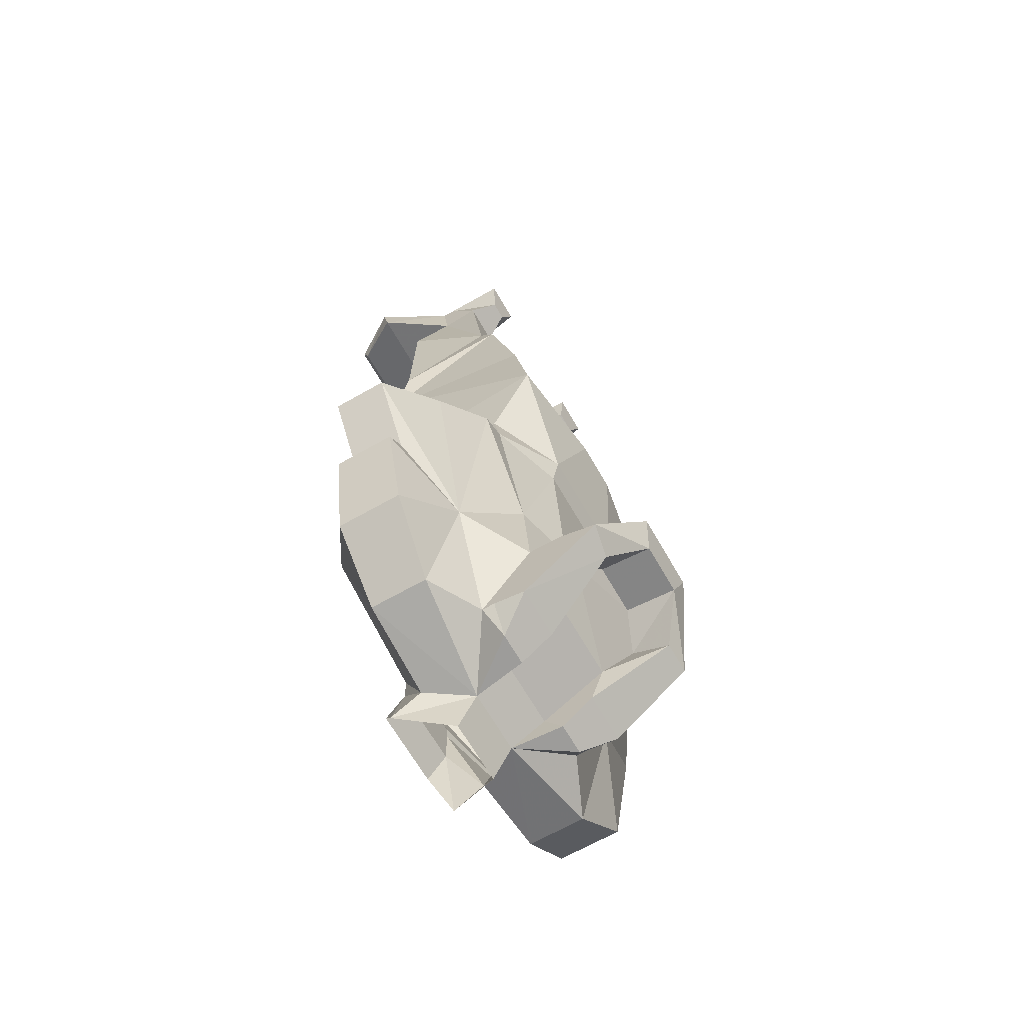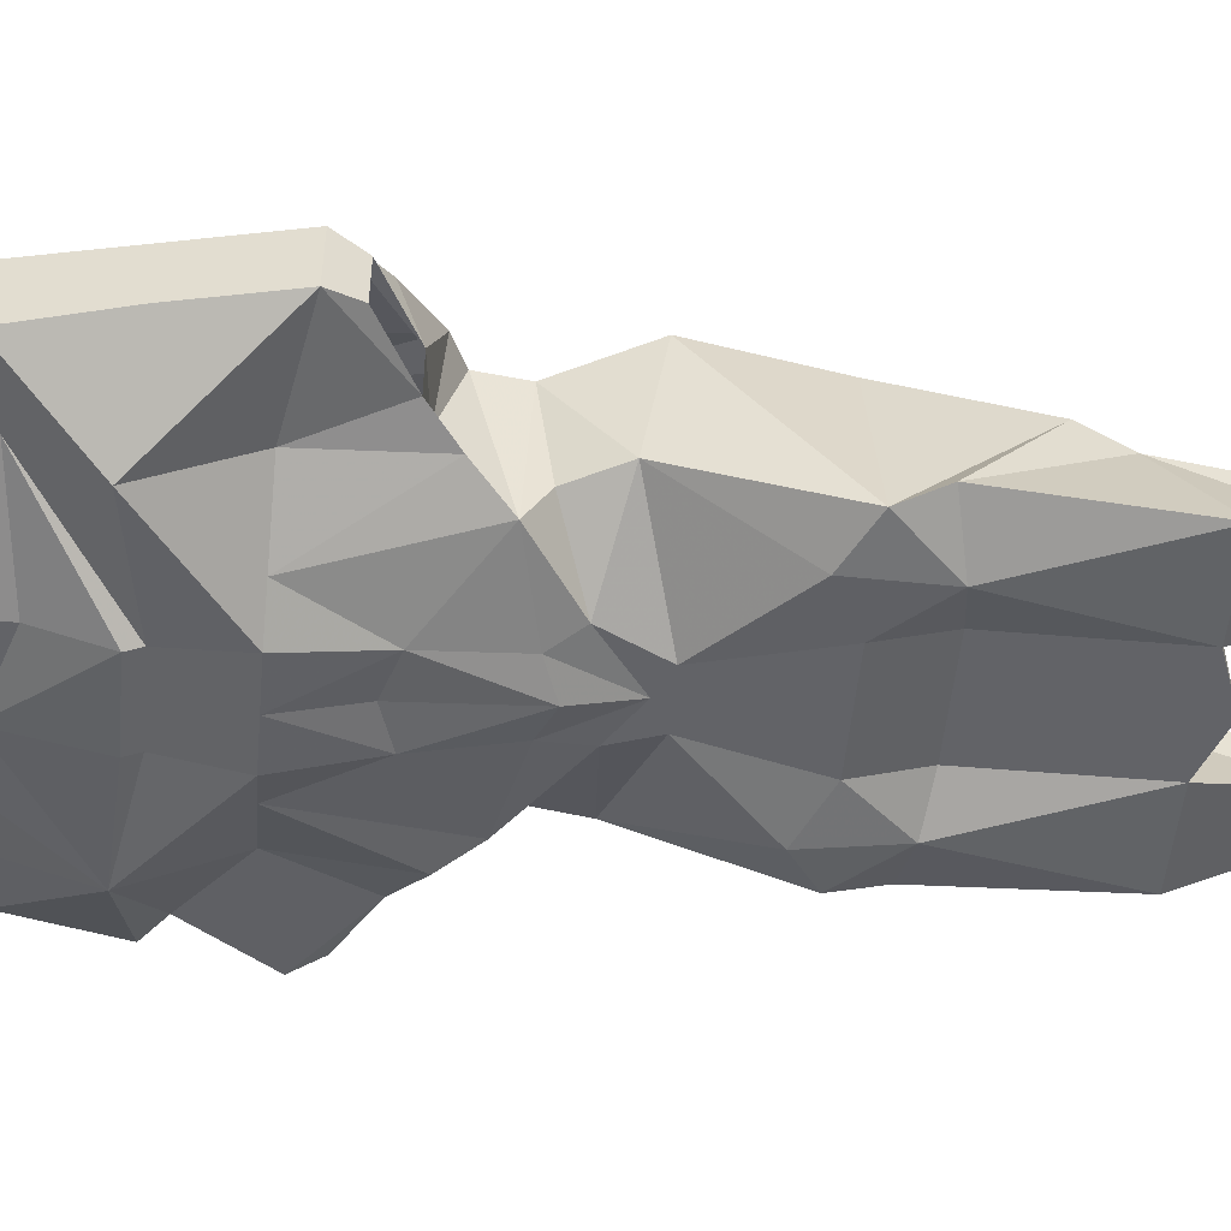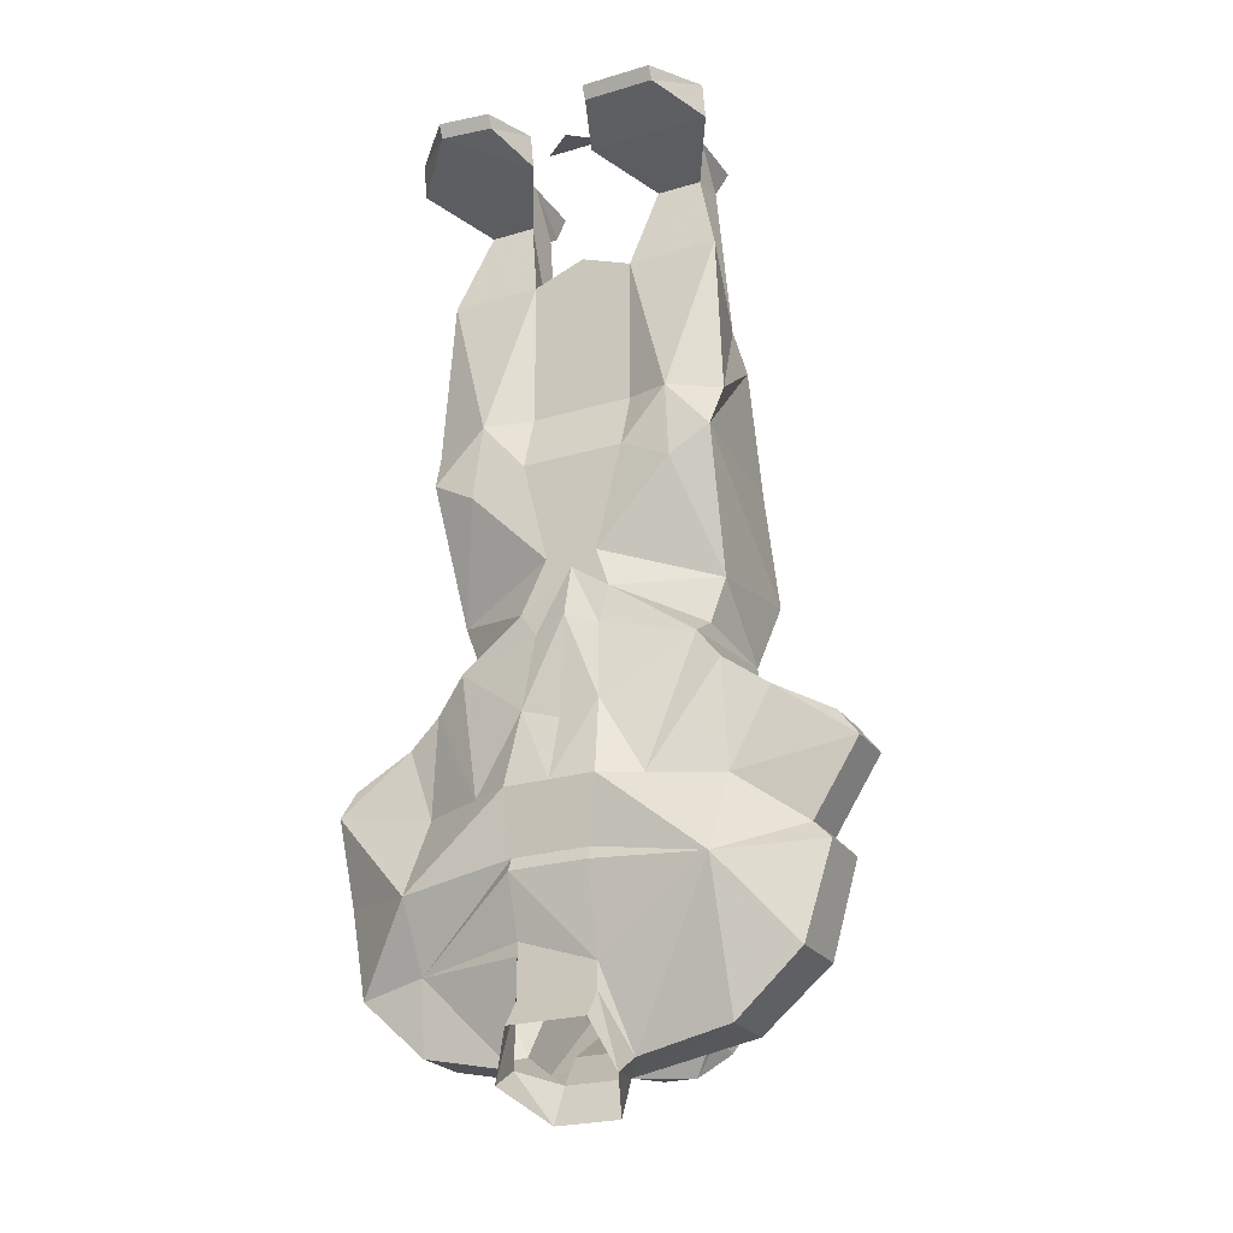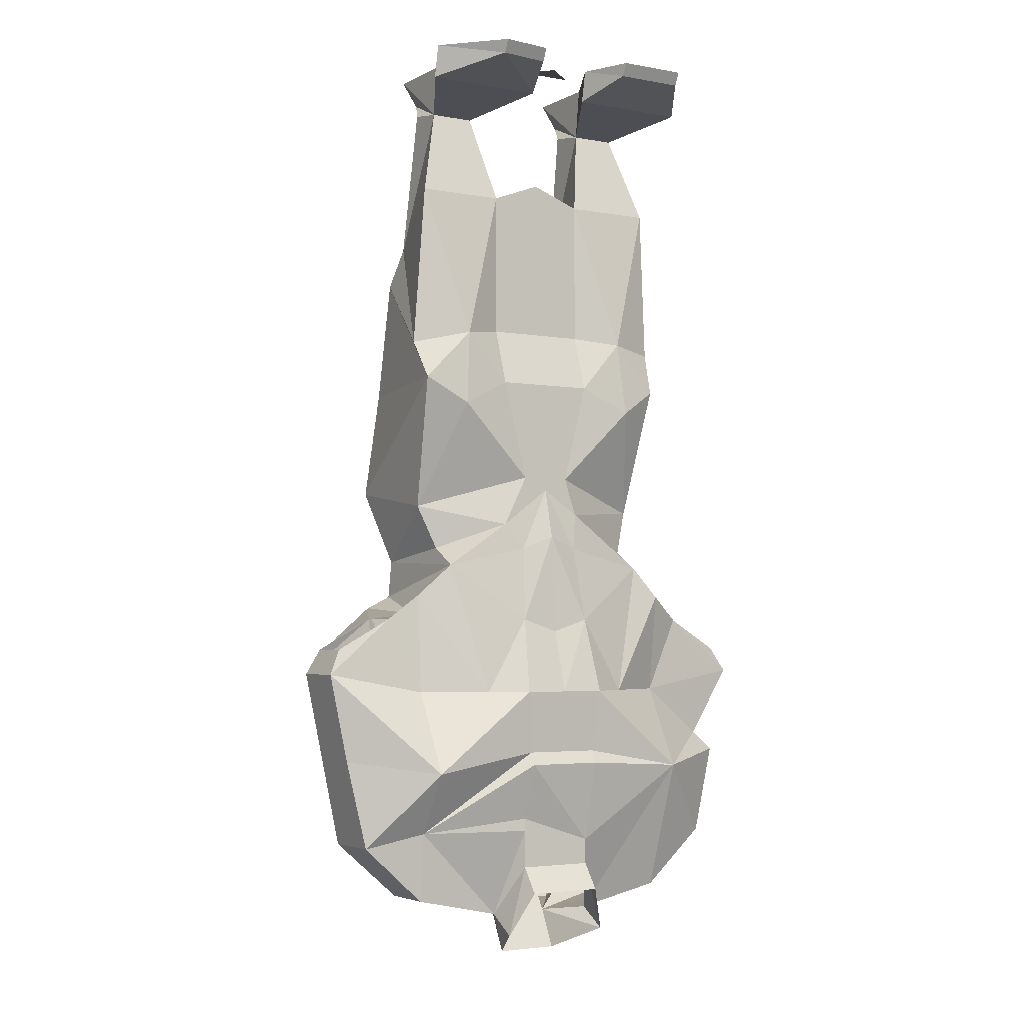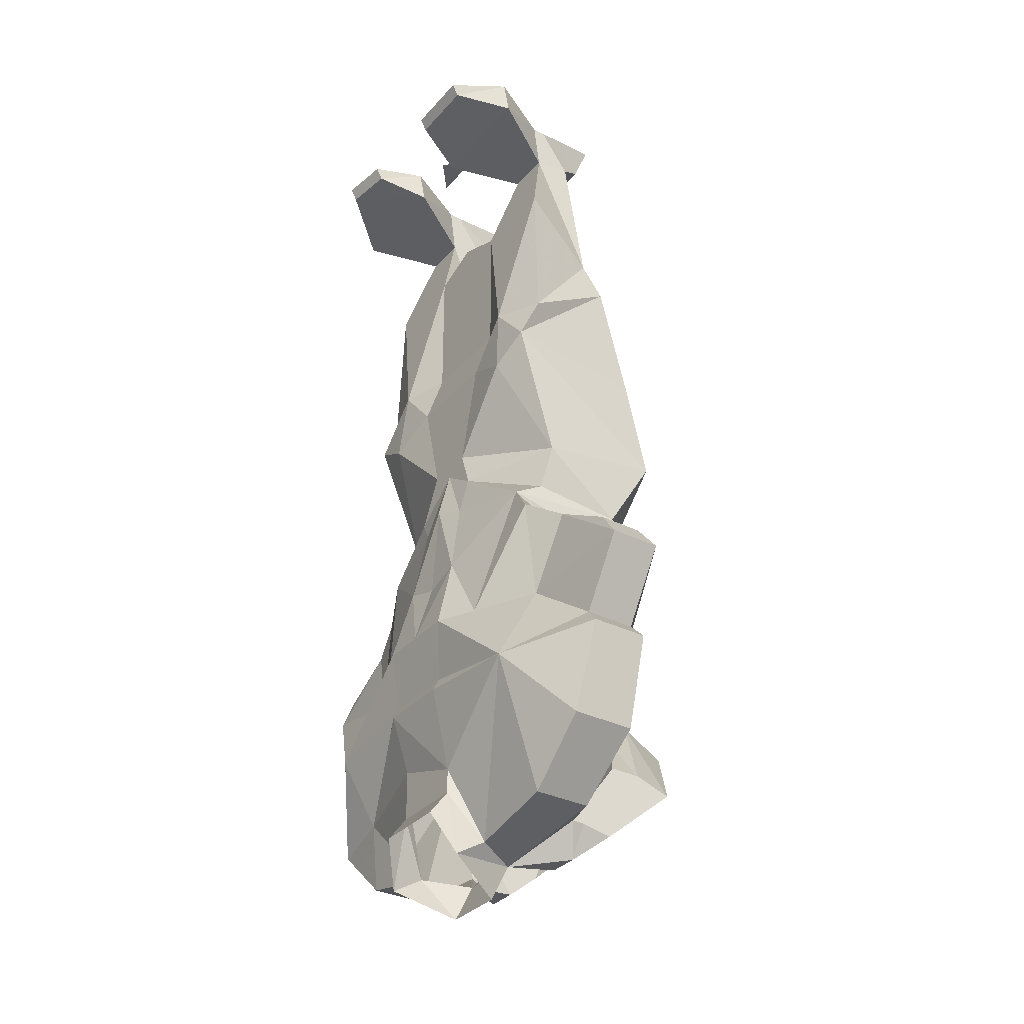
<metadata>
{"format":"obj","ext":"obj","renderer":"f3d","projection":"perspective","resolution":1024,"background":"white","views":[{"elev":-66.1,"azim":-60.2,"up":"+Y"},{"elev":-51.0,"azim":84.7,"up":"+Z"},{"elev":-23.7,"azim":-153.5,"up":"+Y"},{"elev":-3.6,"azim":148.4,"up":"+Y"},{"elev":-33.2,"azim":-124.4,"up":"+Y"}]}
</metadata>
<code>
v -0.04688 -0.9219 0.1406
v -0.1094 -1.008 0.1016
v -0.03125 -0.9609 0.1328
v 0.04688 -0.9219 0.1406
v 0.04688 -0.8906 0.08594
v -0.04688 -0.8906 0.08594
v -0.1094 -0.9922 0.05469
v -0.1094 -1.086 0.007812
v -0.07031 -1.016 0.09375
v -0.07031 -0.9922 0.05469
v -0.03125 -0.9531 0.07031
v 0.03125 -0.9609 0.1328
v 0.1094 -1.008 0.1016
v 0.1094 -0.9922 0.05469
v 0.1094 -0.9922 0.01562
v 0.04688 -0.8984 0.03125
v -0.04688 -0.8984 0.03125
v -0.1094 -0.9922 0.01562
v -0.1094 -1.078 -0.03125
v -0.08594 -1.117 -0.03125
v -0.04688 -1.117 -0.03125
v -0.04688 -1.086 0.007812
v -0.04688 -1.039 0.02344
v 0.04688 -1.039 0.02344
v 0.07031 -0.9844 0.05469
v 0.03125 -0.9531 0.07031
v 0.07031 -1.008 0.1016
v 0.04688 -1.086 0.007812
v 0.1094 -1.086 0.007812
v 0.1094 -1.078 -0.03125
v 0.1094 -1.078 -0.04688
v 0.1797 -0.9297 -0.03906
v 0.1094 -0.875 0.007812
v 0.07031 -0.7109 0.03125
v -0.07031 -0.7109 0.03125
v -0.1094 -0.875 0.007812
v -0.1797 -0.9531 -0.03906
v -0.1094 -1.078 -0.04688
v -0.03906 -1.125 -0.09375
v -0.04688 -1.086 -0.05469
v 0.04688 -1.086 -0.05469
v 0.04688 -1.117 -0.03125
v 0.08594 -1.117 -0.03125
v 0.03906 -1.125 -0.09375
v 0.1797 -1.094 -0.07812
v 0.2578 -1.023 -0.07031
v 0.2812 -0.9141 -0.07031
v 0.3047 -0.8047 -0.07031
v 0.2422 -0.7578 -0.03125
v 0.1797 -0.7188 0
v 0.1484 -0.7031 0
v 0.07031 -0.6719 0.03906
v -0.07031 -0.6719 0.03906
v -0.1562 -0.7031 0
v -0.1875 -0.7188 0
v -0.25 -0.7578 -0.03125
v -0.3203 -0.8047 -0.07031
v -0.2656 -0.8906 -0.07031
v -0.2891 -0.9141 -0.07031
v -0.2578 -1.023 -0.07031
v -0.1797 -1.094 -0.07812
v -0.1797 -1.094 -0.1484
v -0.07031 -1.117 -0.1484
v -0.07031 -1.141 -0.1875
v -0.03906 -1.172 -0.1172
v -0.1797 -0.9297 -0.2031
v -0.2578 -1.023 -0.1484
v -0.2891 -0.9141 -0.1406
v -0.2656 -0.8906 -0.1328
v -0.1797 -0.8281 -0.1484
v -0.1016 -0.8281 -0.1875
v -0.05469 -0.8281 -0.2109
v -0.04688 -0.9062 -0.2031
v -0.04688 -0.9219 -0.2109
v -0.04688 -1.023 -0.1875
v -0.3203 -0.8047 -0.1328
v -0.2266 -0.7344 -0.1406
v -0.1797 -0.7031 -0.1641
v -0.1484 -0.6641 -0.1562
v -0.04688 -0.7344 -0.1875
v 0 -0.8281 -0.2109
v 0.05469 -0.8281 -0.2109
v 0.04688 -0.9062 -0.2031
v 0.04688 -0.9219 -0.2109
v 0.04688 -0.9922 -0.1875
v 0.04688 -1.008 -0.1875
v 0.04688 -1.055 -0.1875
v -0.04688 -1.055 -0.1875
v -0.04688 -1.086 -0.2109
v 0.04688 -1.086 -0.2109
v 0.07031 -1.141 -0.1875
v 0.07031 -1.117 -0.1484
v 0.03906 -1.172 -0.1172
v -0.2266 -0.7344 -0.07812
v -0.2969 -0.7734 -0.07812
v -0.1719 -0.7266 -0.09375
v -0.1562 -0.6562 -0.007812
v -0.1484 -0.6406 -0.1172
v -0.04688 -0.5938 -0.1641
v -0.03906 -0.6406 -0.1719
v 0 -0.625 -0.1797
v 0 -0.75 -0.1875
v 0.04688 -0.7344 -0.1875
v 0.1016 -0.8281 -0.1875
v 0.1797 -0.9297 -0.2031
v 0.1797 -1.008 -0.1562
v -0.2969 -0.7734 -0.1328
v 0.03906 -0.6406 -0.1719
v 0.1406 -0.6641 -0.1562
v 0.1797 -0.7031 -0.1406
v 0.1797 -0.8281 -0.1484
v 0.3047 -0.8047 -0.1406
v 0.2812 -0.9141 -0.1406
v 0.2578 -1.023 -0.1484
v 0.1797 -1.094 -0.1484
v 0.2891 -0.7734 -0.07812
v 0.2188 -0.7344 -0.07812
v 0.1641 -0.7266 -0.09375
v 0.1484 -0.6562 -0.007812
v 0.1641 -0.5625 0.03906
v 0.03125 -0.5625 0.0625
v -0.03125 -0.5625 0.0625
v -0.1641 -0.5625 0.04688
v 0.2891 -0.7734 -0.1328
v 0.2188 -0.7344 -0.1328
v 0 0 -0.1875
v -0.03906 0 -0.1562
v 0.03906 0 -0.1562
v 0.1641 -0.5859 -0.1094
v 0.1406 -0.6406 -0.1172
v 0.0625 -0.6094 -0.1641
v 0.03125 -0.5469 -0.1641
v 0.125 -0.4531 -0.1719
v 0.1797 -0.4219 -0.1641
v 0.1562 -0.4297 0.01562
v 0.07031 -0.4297 0.02344
v 0 -0.4297 0.03125
v -0.07031 -0.4297 0.02344
v -0.1562 -0.4297 0.02344
v -0.1719 -0.4219 -0.1641
v -0.1641 -0.5859 -0.1094
v -0.03125 -0.5469 -0.1641
v 0 -0.5625 -0.1641
v -0.0625 -0.4219 -0.1641
v 0.0625 -0.4219 -0.1641
v 0.1172 -0.3594 -0.1641
v 0.1875 -0.375 -0.1406
v 0.1562 -0.2812 -0.01562
v 0.07812 -0.2812 -0.01562
v 0 -0.2812 -0.007812
v -0.07812 -0.2812 -0.01562
v -0.1562 -0.2812 -0.01562
v -0.1797 -0.3672 -0.1406
v -0.1172 -0.3594 -0.1641
v -0.125 -0.4531 -0.1719
v -0.0625 -0.3516 -0.1406
v 0.0625 -0.3516 -0.1406
v 0.0625 -0.1719 -0.1406
v 0.1719 -0.1719 -0.1406
v 0.1484 -0.2344 -0.03906
v 0.08594 -0.2344 -0.03906
v 0 -0.1484 -0.03906
v -0.08594 -0.2344 -0.03906
v -0.1484 -0.2344 -0.03906
v -0.1719 -0.1719 -0.1406
v -0.0625 -0.1719 -0.1406
v 0 -0.1484 -0.1406
v 0.08594 -0.0625 -0.1094
v 0.1406 -0.0625 -0.1094
v 0.1406 -0.05469 -0.0625
v 0.08594 -0.05469 -0.0625
v 0.08594 0 -0.1016
v 0.08594 0 -0.1172
v 0.03906 -0.03906 -0.1953
v 0.1875 -0.03906 -0.1953
v 0.1406 0 -0.1172
v 0.1406 0 -0.1016
v 0.1406 0 -0.02344
v 0.125 -0.03125 -0.03125
v 0.09375 -0.03125 -0.03125
v 0.08594 0 -0.02344
v 0.1875 0 -0.2031
v 0.03906 0 -0.2031
v 0.0625 -0.01562 -0.2578
v 0.125 -0.01562 -0.2656
v 0.125 0 -0.2734
v 0.0625 0 -0.2656
v -0.1484 0 -0.2656
v -0.1875 0 -0.2031
v -0.03906 0 -0.2031
v -0.0625 0 -0.2656
v -0.1484 -0.01562 -0.2578
v -0.1875 -0.03906 -0.1953
v -0.1406 0 -0.1172
v -0.08594 0 -0.1172
v -0.03906 -0.03906 -0.1953
v -0.0625 -0.01562 -0.2578
v -0.08594 -0.0625 -0.1094
v -0.1406 -0.0625 -0.1094
v -0.1406 0 -0.1016
v -0.08594 0 -0.1016
v -0.08594 -0.05469 -0.0625
v -0.1406 -0.05469 -0.0625
v -0.1016 -0.03125 -0.03125
v -0.125 -0.03125 -0.03125
v -0.08594 0 -0.02344
v -0.1406 0 -0.02344
f 1 2 3
f 1 3 4
f 2 8 9
f 2 9 3
f 3 12 4
f 4 12 13
f 8 20 21
f 8 21 22
f 8 22 9
f 12 27 13
f 13 27 28
f 13 28 29
f 20 39 21
f 23 40 24
f 24 40 41
f 29 28 42
f 29 42 43
f 31 44 45
f 31 45 32
f 32 45 46
f 37 59 60
f 37 60 61
f 37 61 38
f 38 61 39
f 39 61 62
f 39 62 63
f 39 44 41
f 39 41 40
f 44 43 42
f 67 62 61
f 67 61 60
f 67 60 59
f 67 59 68
f 106 114 115
f 106 115 92
f 92 115 44
f 44 115 45
f 45 115 114
f 45 114 46
f 1 4 5
f 1 5 6
f 1 6 2
f 2 6 7
f 2 7 8
f 3 9 10
f 3 10 11
f 3 11 12
f 4 13 14
f 4 14 5
f 7 19 8
f 8 19 20
f 9 22 23
f 9 23 10
f 10 23 24
f 10 24 25
f 11 26 12
f 12 26 25
f 12 25 27
f 13 29 30
f 13 30 14
f 15 31 32
f 18 37 38
f 19 38 20
f 20 38 39
f 21 39 40
f 21 40 22
f 22 40 23
f 24 41 28
f 24 28 27
f 24 27 25
f 29 43 30
f 30 43 31
f 31 43 44
f 44 42 41
f 41 42 28
f 66 67 68
f 66 74 75
f 66 75 63
f 66 63 62
f 66 62 67
f 74 84 75
f 75 84 85
f 80 102 81
f 81 102 103
f 84 106 85
f 86 106 92
f 100 143 101
f 101 143 108
f 5 14 15
f 5 15 16
f 5 16 6
f 6 16 17
f 6 17 7
f 7 17 18
f 7 18 19
f 10 25 26
f 10 26 11
f 14 30 31
f 14 31 15
f 18 38 19
f 37 58 59
f 66 68 69
f 66 73 74
f 68 59 58
f 68 58 69
f 73 83 74
f 74 83 84
f 75 85 86
f 83 106 84
f 85 106 86
f 15 32 33
f 15 33 16
f 16 33 34
f 16 34 35
f 16 35 17
f 17 35 36
f 17 36 18
f 18 36 37
f 32 48 49
f 32 49 50
f 32 50 33
f 33 50 51
f 33 51 34
f 34 53 35
f 35 53 54
f 35 54 36
f 36 54 55
f 36 55 37
f 37 55 56
f 37 56 57
f 37 57 58
f 66 69 70
f 66 70 71
f 66 71 72
f 66 72 73
f 69 76 70
f 70 76 77
f 70 77 78
f 70 78 71
f 71 78 79
f 71 79 80
f 71 80 72
f 72 80 81
f 72 81 73
f 73 81 82
f 73 82 83
f 79 99 100
f 79 100 80
f 80 100 101
f 80 101 102
f 81 103 82
f 82 103 104
f 82 104 105
f 82 105 83
f 83 105 106
f 101 108 103
f 101 103 102
f 103 108 109
f 103 109 104
f 104 109 110
f 104 110 111
f 104 111 105
f 105 111 112
f 125 112 111
f 125 111 110
f 99 143 100
f 108 143 131
f 108 131 109
f 32 46 47
f 32 47 48
f 69 58 57
f 69 57 76
f 105 112 113
f 105 113 114
f 105 114 106
f 46 114 47
f 47 114 113
f 47 113 48
f 48 113 112
f 34 51 52
f 34 52 53
f 79 54 97
f 79 97 98
f 79 98 99
f 51 109 119
f 51 119 52
f 52 119 120
f 52 120 121
f 52 121 53
f 53 121 122
f 53 122 123
f 53 123 97
f 53 97 54
f 126 127 128
f 129 120 119
f 129 119 130
f 129 130 131
f 129 131 132
f 123 141 97
f 97 141 98
f 98 141 99
f 99 141 142
f 99 142 143
f 109 131 130
f 109 130 119
f 132 131 143
f 132 143 142
f 39 63 64
f 39 64 65
f 75 88 63
f 63 88 64
f 91 87 92
f 91 92 93
f 93 92 44
f 86 92 87
f 160 169 170
f 160 170 161
f 161 170 171
f 161 171 168
f 168 171 172
f 168 172 173
f 168 173 174
f 169 175 176
f 169 176 177
f 169 177 178
f 169 178 179
f 169 179 170
f 171 180 172
f 172 180 181
f 172 181 177
f 172 177 173
f 173 177 176
f 173 176 182
f 173 182 183
f 173 183 174
f 174 183 184
f 175 185 182
f 175 182 176
f 183 182 186
f 183 186 187
f 183 187 184
f 185 186 182
f 177 181 178
f 178 181 180
f 178 180 179
f 188 189 190
f 188 190 191
f 188 192 189
f 189 192 193
f 189 193 194
f 189 194 195
f 189 195 190
f 190 195 196
f 190 196 197
f 190 197 191
f 193 199 194
f 194 199 200
f 194 200 195
f 195 200 201
f 195 201 198
f 195 198 196
f 163 202 203
f 163 203 164
f 164 203 199
f 198 202 163
f 202 198 204
f 203 205 200
f 203 200 199
f 206 201 200
f 206 200 207
f 206 207 204
f 206 204 198
f 206 198 201
f 205 204 207
f 205 207 200
f 39 65 44
f 93 44 65
f 168 174 175
f 168 175 169
f 170 179 171
f 171 179 180
f 174 184 185
f 174 185 175
f 184 187 185
f 185 187 186
f 188 191 192
f 191 197 192
f 192 197 196
f 192 196 193
f 193 196 198
f 193 198 199
f 202 204 205
f 202 205 203
f 75 86 87
f 75 87 88
f 64 88 89
f 89 88 90
f 90 88 87
f 90 87 91
f 158 161 168
f 158 168 159
f 159 168 169
f 159 169 160
f 165 199 198
f 165 198 166
f 166 198 163
f 164 199 165
f 94 95 57
f 94 57 56
f 94 56 55
f 94 55 96
f 94 96 77
f 77 96 78
f 78 96 79
f 79 96 54
f 107 76 95
f 95 76 57
f 48 112 116
f 48 116 117
f 48 117 49
f 49 117 50
f 50 117 118
f 50 118 51
f 51 118 109
f 55 54 96
f 124 116 112
f 124 112 125
f 125 110 118
f 125 118 117
f 76 107 77
f 109 118 110
f 129 132 133
f 129 133 134
f 129 134 120
f 120 134 135
f 120 135 136
f 120 136 121
f 121 136 137
f 121 137 122
f 122 137 138
f 122 138 123
f 123 138 139
f 123 139 140
f 123 140 141
f 132 142 144
f 132 144 145
f 132 145 133
f 133 145 146
f 133 146 134
f 134 146 147
f 134 147 148
f 134 148 135
f 135 148 136
f 136 148 149
f 136 149 150
f 136 150 137
f 137 150 138
f 138 150 151
f 138 151 152
f 138 152 139
f 139 152 140
f 140 152 153
f 140 153 154
f 140 154 155
f 140 155 141
f 141 155 142
f 142 155 144
f 144 155 154
f 144 154 156
f 144 156 145
f 145 156 157
f 145 157 146
f 146 157 158
f 146 158 159
f 146 159 147
f 147 159 160
f 147 160 148
f 148 160 161
f 148 161 149
f 149 161 150
f 150 161 162
f 150 162 163
f 150 163 151
f 151 163 152
f 152 163 164
f 152 164 153
f 153 164 165
f 153 165 154
f 154 165 166
f 154 166 156
f 156 166 167
f 156 167 157
f 157 167 158
f 158 167 162
f 158 162 161
f 166 163 162
f 166 162 167

</code>
